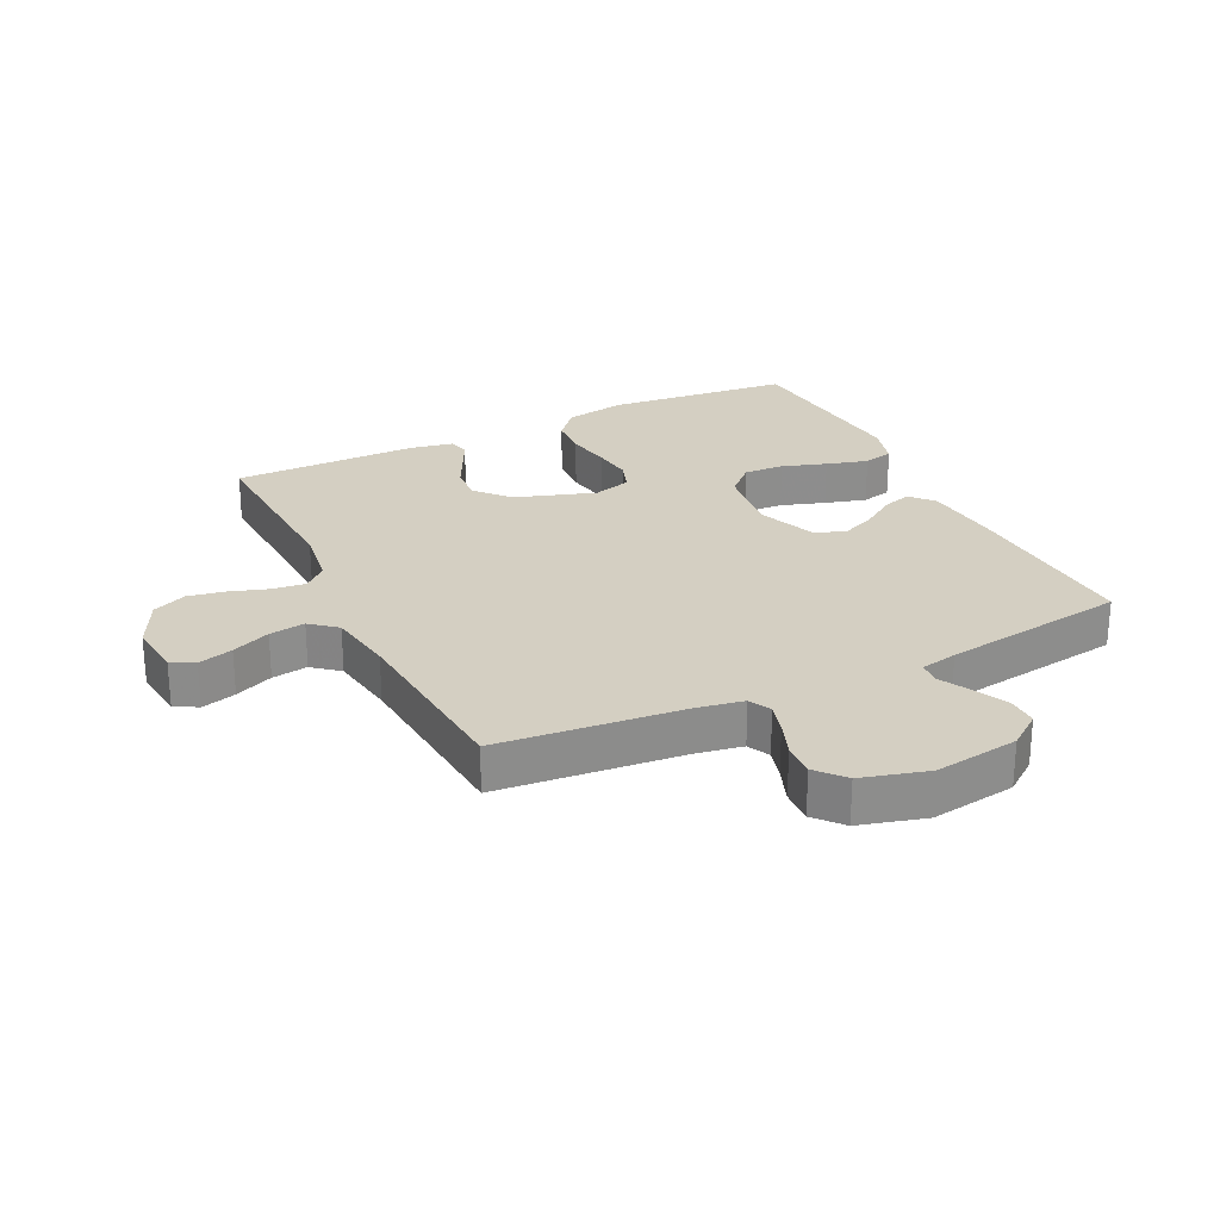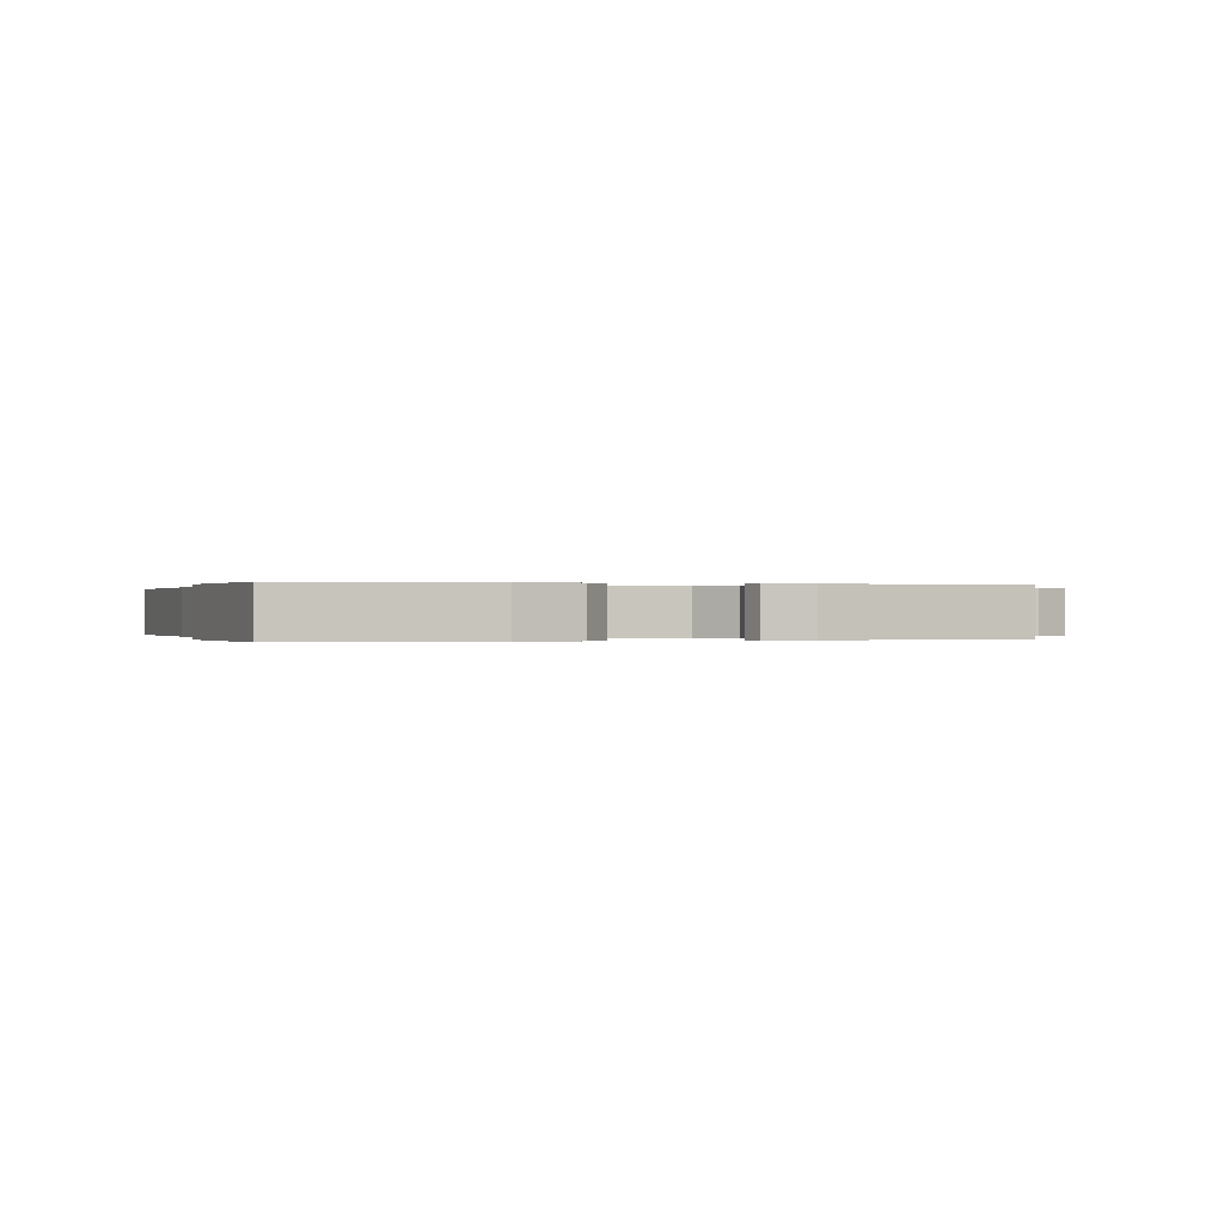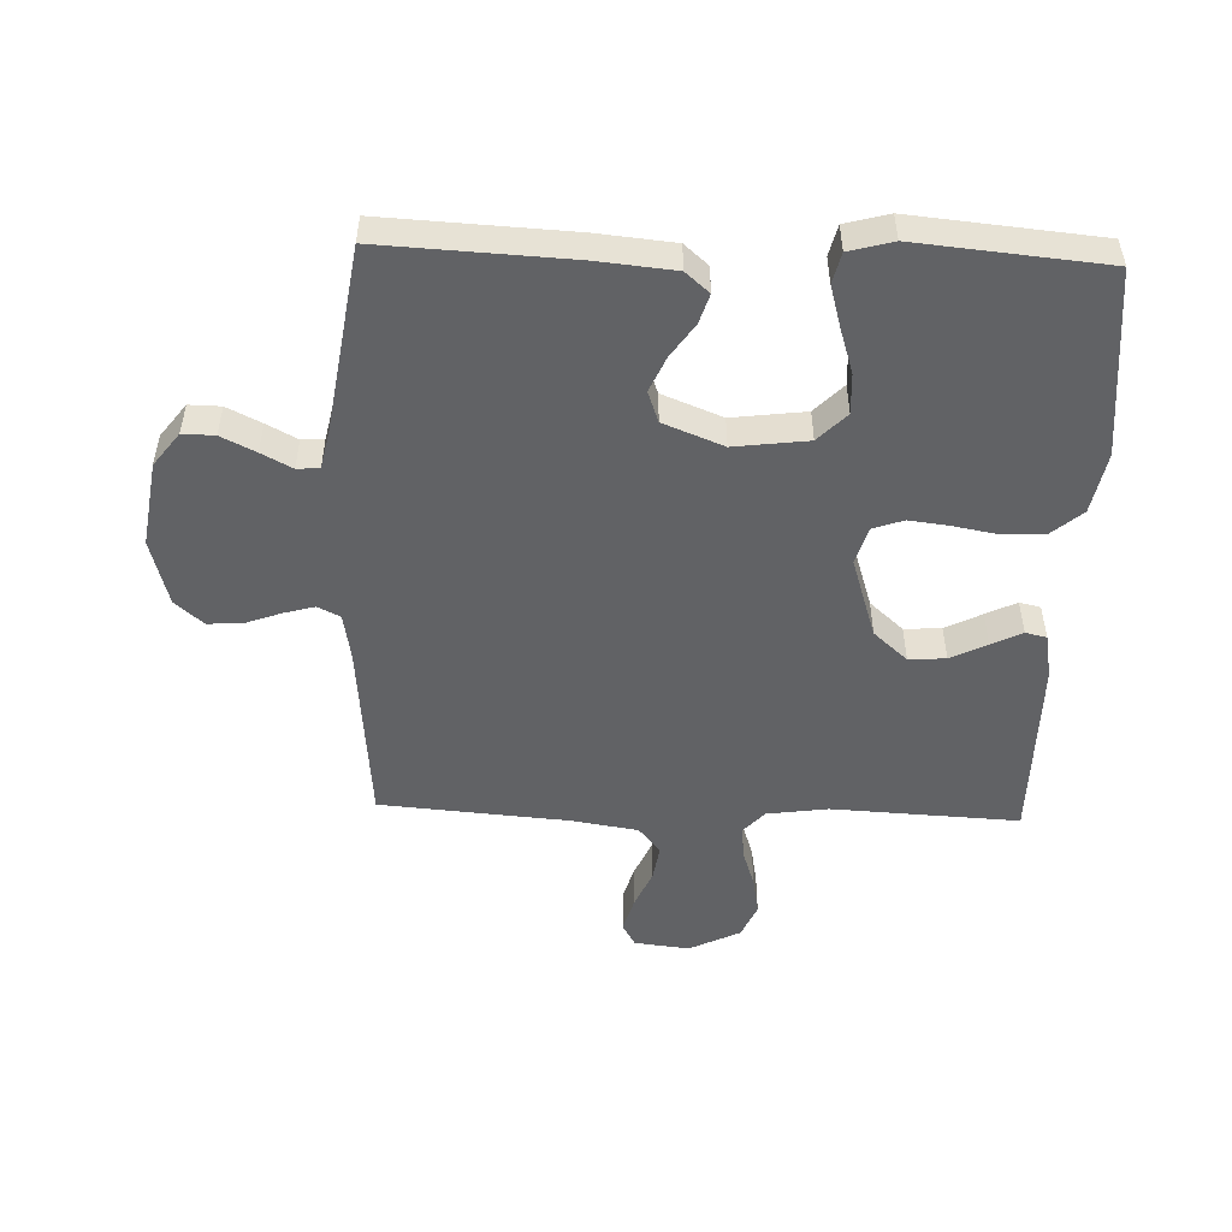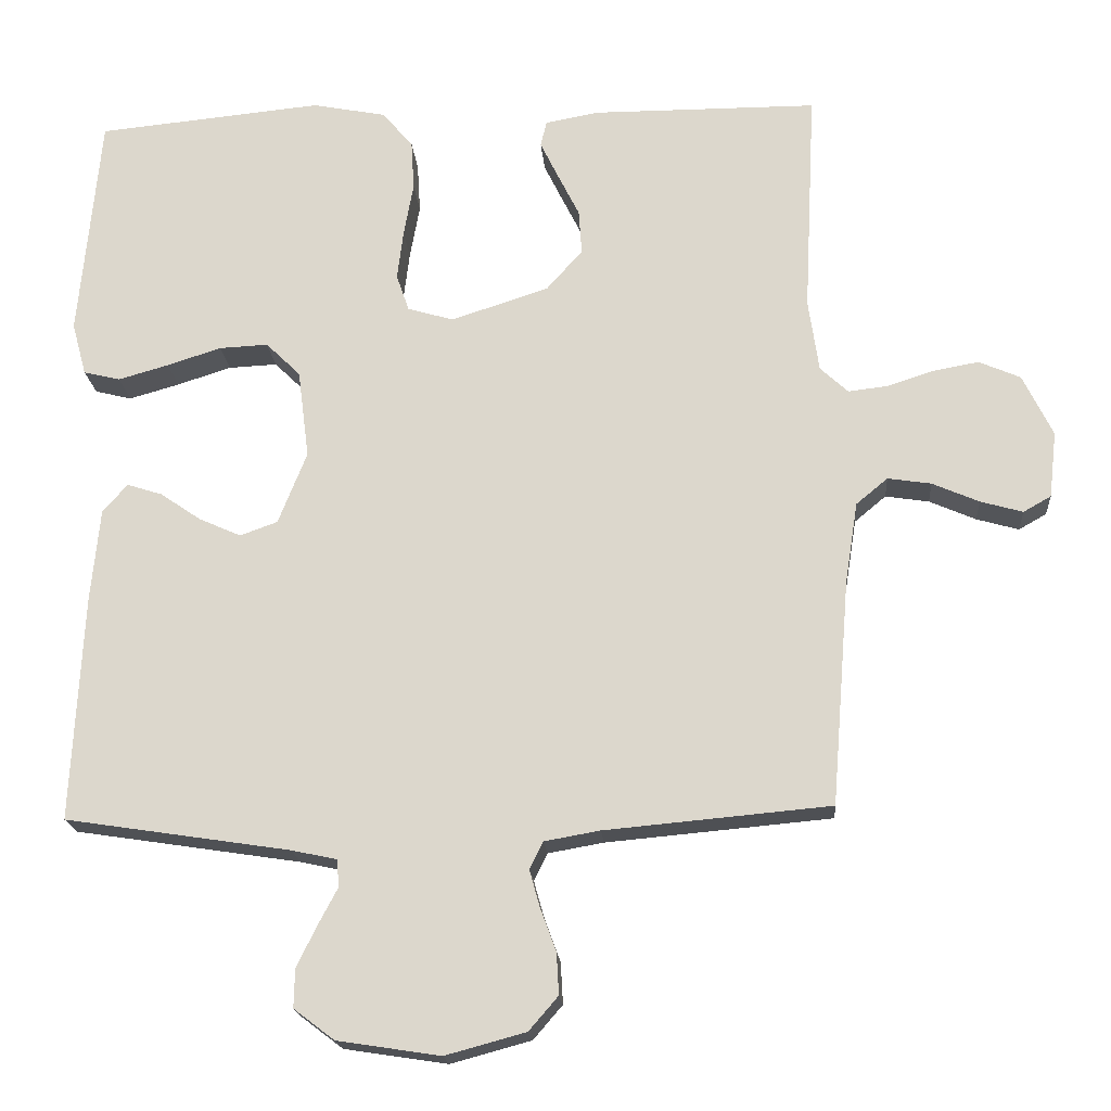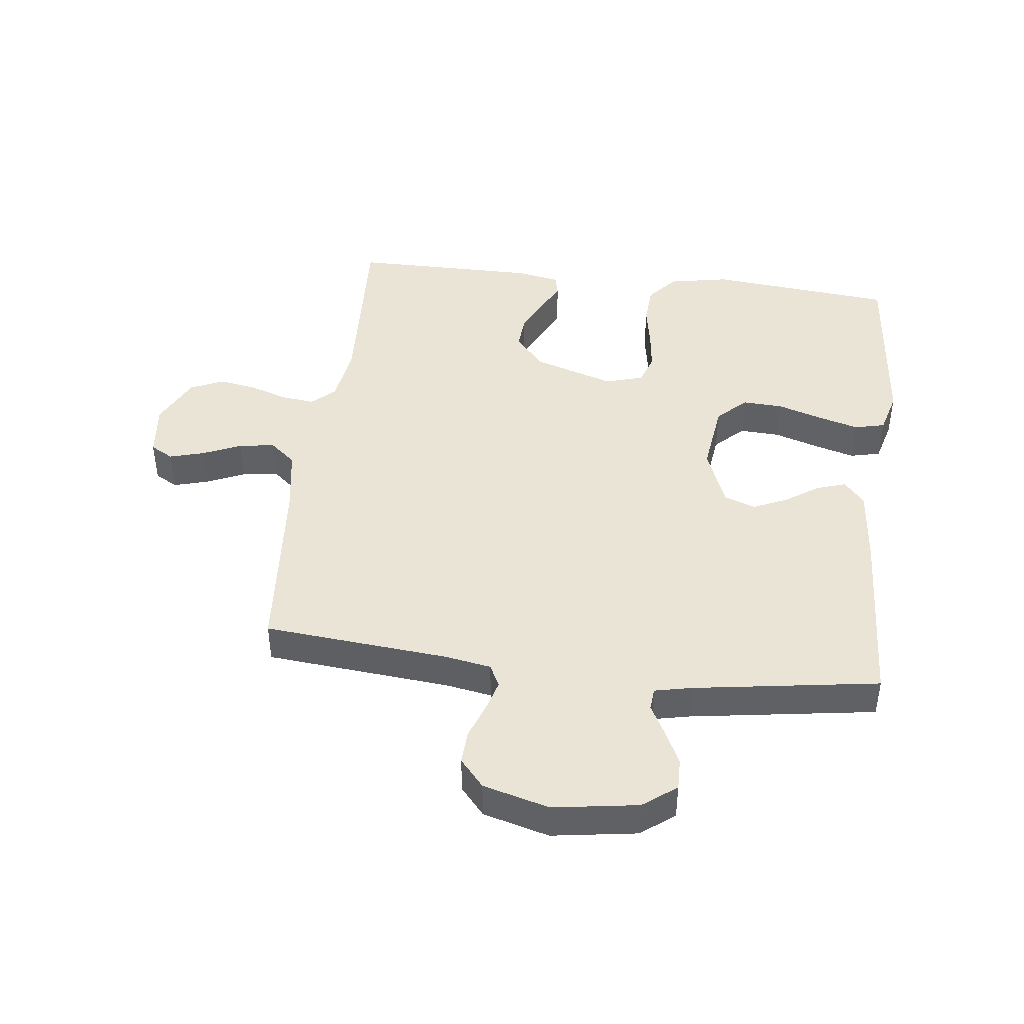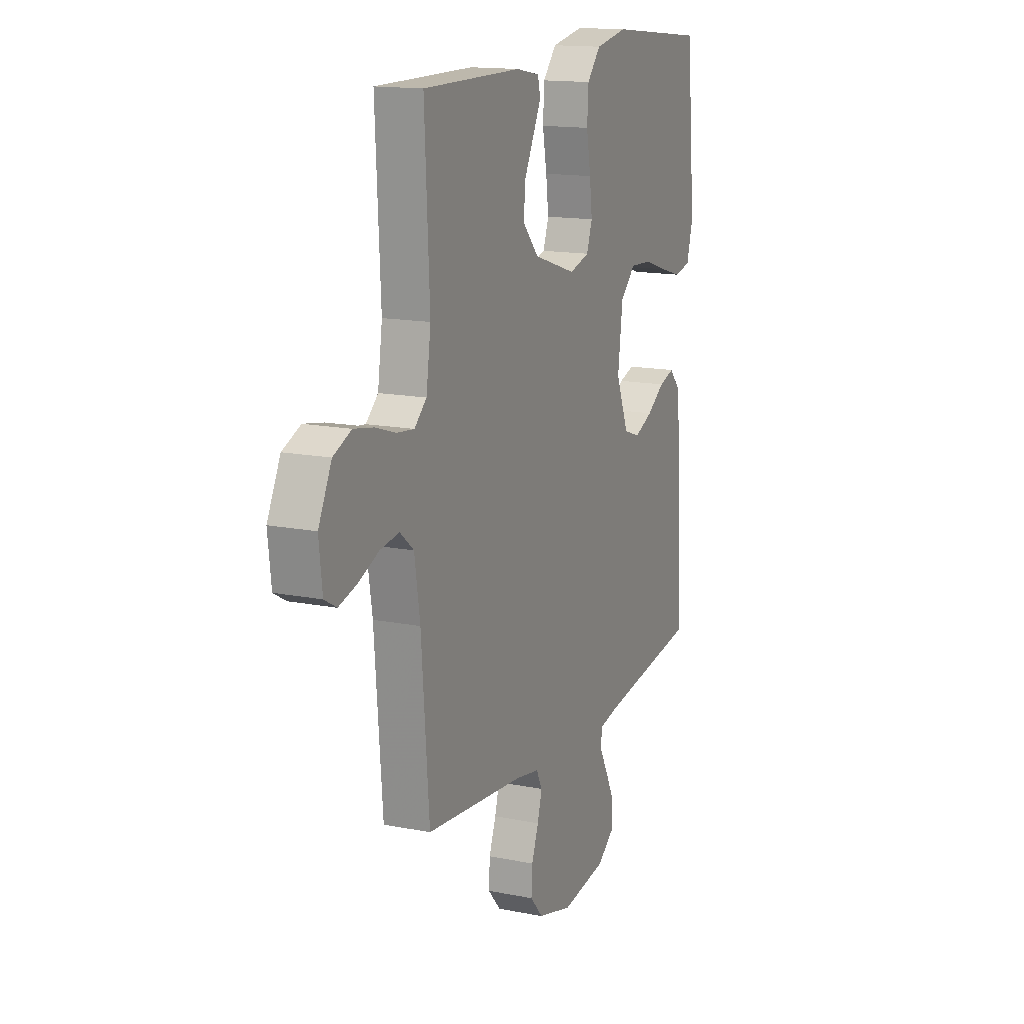
<metadata>
{"format":"obj","ext":"obj","renderer":"f3d","projection":"perspective","resolution":1024,"background":"white","views":[{"elev":25.8,"azim":154.2,"up":"+Y"},{"elev":0.0,"azim":-17.8,"up":"+Y"},{"elev":-50.6,"azim":-92.0,"up":"+Y"},{"elev":-18.8,"azim":4.4,"up":"+Z"},{"elev":43.9,"azim":-173.1,"up":"+Y"},{"elev":14.8,"azim":113.4,"up":"+Z"}]}
</metadata>
<code>
v 0.5 0.07 -0.5
v 0.2 0.07 -0.527
v 0.126 0.07 -0.54
v 0.108 0.07 -0.576
v 0.122 0.07 -0.626
v 0.143 0.07 -0.683
v 0.146 0.07 -0.738
v 0.107 0.07 -0.783
v 0 0.07 -0.812
v -0.137 0.07 -0.791
v -0.191 0.07 -0.75
v -0.19 0.07 -0.699
v -0.163 0.07 -0.644
v -0.137 0.07 -0.595
v -0.14 0.07 -0.559
v -0.2 0.07 -0.546
v -0.5 0.07 -0.5
v -0.485 0.07 -0.2
v -0.473 0.07 -0.075
v -0.44 0.07 -0.037
v -0.393 0.07 -0.052
v -0.339 0.07 -0.089
v -0.283 0.07 -0.114
v -0.233 0.07 -0.096
v -0.195 0.07 0
v -0.21 0.07 0.118
v -0.256 0.07 0.163
v -0.321 0.07 0.16
v -0.393 0.07 0.137
v -0.46 0.07 0.118
v -0.509 0.07 0.13
v -0.528 0.07 0.2
v -0.5 0.07 0.5
v -0.2 0.07 0.529
v -0.102 0.07 0.51
v -0.061 0.07 0.462
v -0.057 0.07 0.396
v -0.07 0.07 0.324
v -0.078 0.07 0.259
v -0.061 0.07 0.21
v 0 0.07 0.192
v 0.13 0.07 0.234
v 0.178 0.07 0.288
v 0.174 0.07 0.347
v 0.145 0.07 0.405
v 0.121 0.07 0.454
v 0.129 0.07 0.488
v 0.2 0.07 0.501
v 0.5 0.07 0.5
v 0.485 0.07 0.2
v 0.499 0.07 0.103
v 0.536 0.07 0.069
v 0.589 0.07 0.075
v 0.65 0.07 0.095
v 0.711 0.07 0.106
v 0.766 0.07 0.082
v 0.806 0.07 0
v 0.796 0.07 -0.088
v 0.759 0.07 -0.109
v 0.703 0.07 -0.093
v 0.641 0.07 -0.066
v 0.583 0.07 -0.057
v 0.541 0.07 -0.092
v 0.524 0.07 -0.2
v 0.5 0 -0.5
v 0.2 0 -0.527
v 0.126 0 -0.54
v 0.108 0 -0.576
v 0.122 0 -0.626
v 0.143 0 -0.683
v 0.146 0 -0.738
v 0.107 0 -0.783
v 0 0 -0.812
v -0.137 0 -0.791
v -0.191 0 -0.75
v -0.19 0 -0.699
v -0.163 0 -0.644
v -0.137 0 -0.595
v -0.14 0 -0.559
v -0.2 0 -0.546
v -0.5 0 -0.5
v -0.485 0 -0.2
v -0.473 0 -0.075
v -0.44 0 -0.037
v -0.393 0 -0.052
v -0.339 0 -0.089
v -0.283 0 -0.114
v -0.233 0 -0.096
v -0.195 0 0
v -0.21 0 0.118
v -0.256 0 0.163
v -0.321 0 0.16
v -0.393 0 0.137
v -0.46 0 0.118
v -0.509 0 0.13
v -0.528 0 0.2
v -0.5 0 0.5
v -0.2 0 0.529
v -0.102 0 0.51
v -0.061 0 0.462
v -0.057 0 0.396
v -0.07 0 0.324
v -0.078 0 0.259
v -0.061 0 0.21
v 0 0 0.192
v 0.13 0 0.234
v 0.178 0 0.288
v 0.174 0 0.347
v 0.145 0 0.405
v 0.121 0 0.454
v 0.129 0 0.488
v 0.2 0 0.501
v 0.5 0 0.5
v 0.485 0 0.2
v 0.499 0 0.103
v 0.536 0 0.069
v 0.589 0 0.075
v 0.65 0 0.095
v 0.711 0 0.106
v 0.766 0 0.082
v 0.806 0 0
v 0.796 0 -0.088
v 0.759 0 -0.109
v 0.703 0 -0.093
v 0.641 0 -0.066
v 0.583 0 -0.057
v 0.541 0 -0.092
v 0.524 0 -0.2
f 58 59 60 61
f 58 61 62
f 57 58 62
f 56 57 62
f 53 54 55 56
f 52 53 56 62
f 51 52 62 63
f 47 48 49 50
f 47 50 51
f 44 45 46 47
f 44 47 51 63
f 35 36 37 38
f 35 38 39
f 34 35 39
f 33 34 39 40
f 31 32 33 40
f 28 29 30 31
f 19 20 21 22
f 19 22 23
f 16 17 18 19
f 15 16 19 23
f 11 12 13 14
f 9 10 11 14
f 9 14 15
f 5 6 7 8
f 4 5 8 9
f 64 1 2
f 64 2 3
f 43 44 63 64
f 42 43 64 3
f 41 42 3 4
f 28 31 40
f 27 28 40 41
f 26 27 41
f 25 26 41 4
f 9 15 23 24
f 4 9 24 25
f 125 124 123 122
f 126 125 122
f 126 122 121
f 126 121 120
f 120 119 118 117
f 126 120 117 116
f 127 126 116 115
f 114 113 112 111
f 115 114 111
f 111 110 109 108
f 127 115 111 108
f 102 101 100 99
f 103 102 99
f 103 99 98
f 104 103 98 97
f 104 97 96 95
f 95 94 93 92
f 86 85 84 83
f 87 86 83
f 83 82 81 80
f 87 83 80 79
f 78 77 76 75
f 78 75 74 73
f 79 78 73
f 72 71 70 69
f 73 72 69 68
f 66 65 128
f 67 66 128
f 128 127 108 107
f 67 128 107 106
f 68 67 106 105
f 104 95 92
f 105 104 92 91
f 105 91 90
f 68 105 90 89
f 88 87 79 73
f 89 88 73 68
f 1 65 66 2
f 2 66 67 3
f 3 67 68 4
f 4 68 69 5
f 5 69 70 6
f 6 70 71 7
f 7 71 72 8
f 8 72 73 9
f 9 73 74 10
f 10 74 75 11
f 11 75 76 12
f 12 76 77 13
f 13 77 78 14
f 14 78 79 15
f 15 79 80 16
f 16 80 81 17
f 17 81 82 18
f 18 82 83 19
f 19 83 84 20
f 20 84 85 21
f 21 85 86 22
f 22 86 87 23
f 23 87 88 24
f 24 88 89 25
f 25 89 90 26
f 26 90 91 27
f 27 91 92 28
f 28 92 93 29
f 29 93 94 30
f 30 94 95 31
f 31 95 96 32
f 32 96 97 33
f 33 97 98 34
f 34 98 99 35
f 35 99 100 36
f 36 100 101 37
f 37 101 102 38
f 38 102 103 39
f 39 103 104 40
f 40 104 105 41
f 41 105 106 42
f 42 106 107 43
f 43 107 108 44
f 44 108 109 45
f 45 109 110 46
f 46 110 111 47
f 47 111 112 48
f 48 112 113 49
f 49 113 114 50
f 50 114 115 51
f 51 115 116 52
f 52 116 117 53
f 53 117 118 54
f 54 118 119 55
f 55 119 120 56
f 56 120 121 57
f 57 121 122 58
f 58 122 123 59
f 59 123 124 60
f 60 124 125 61
f 61 125 126 62
f 62 126 127 63
f 63 127 128 64
f 64 128 65 1

</code>
